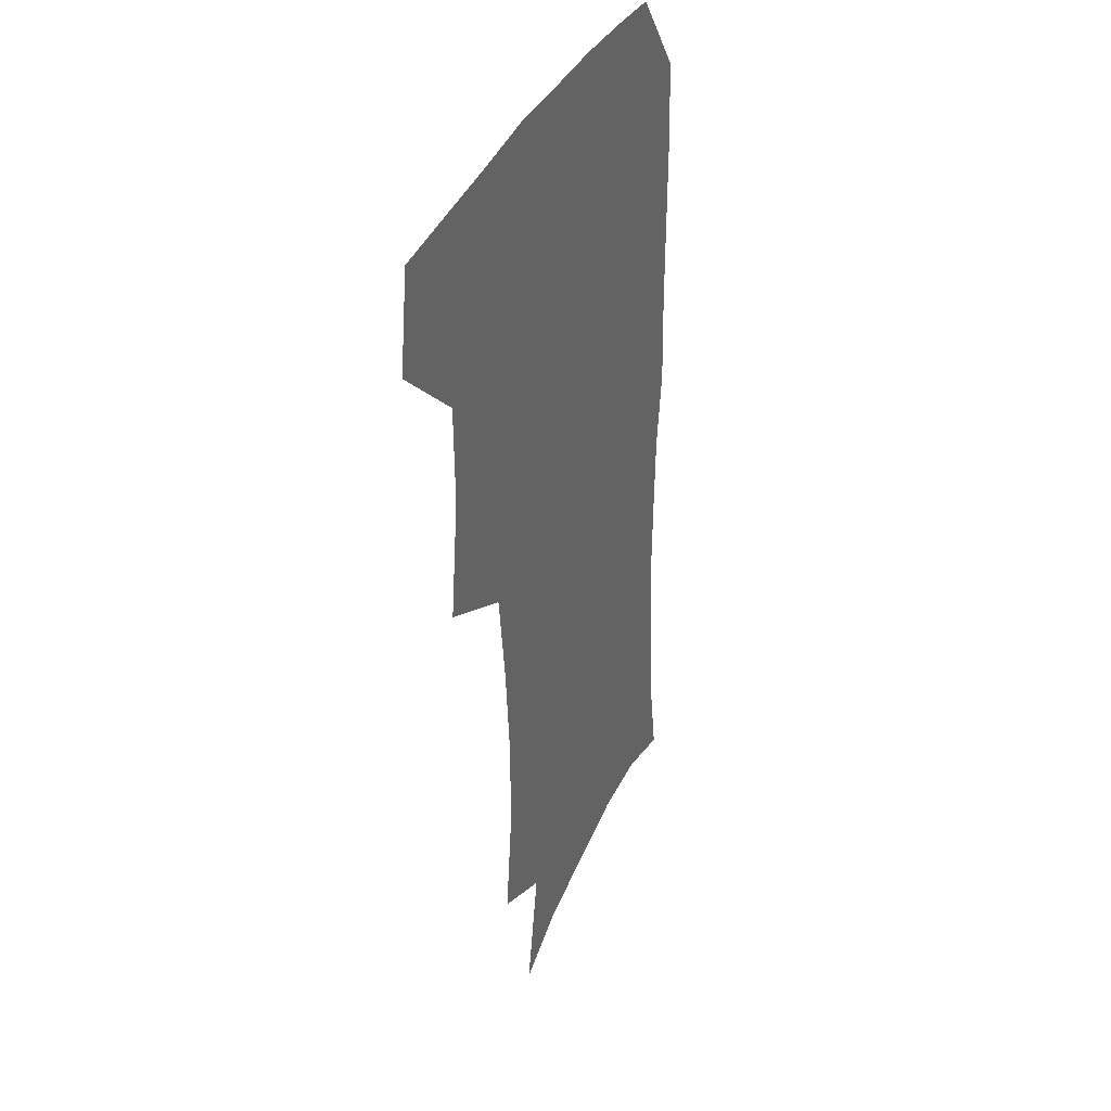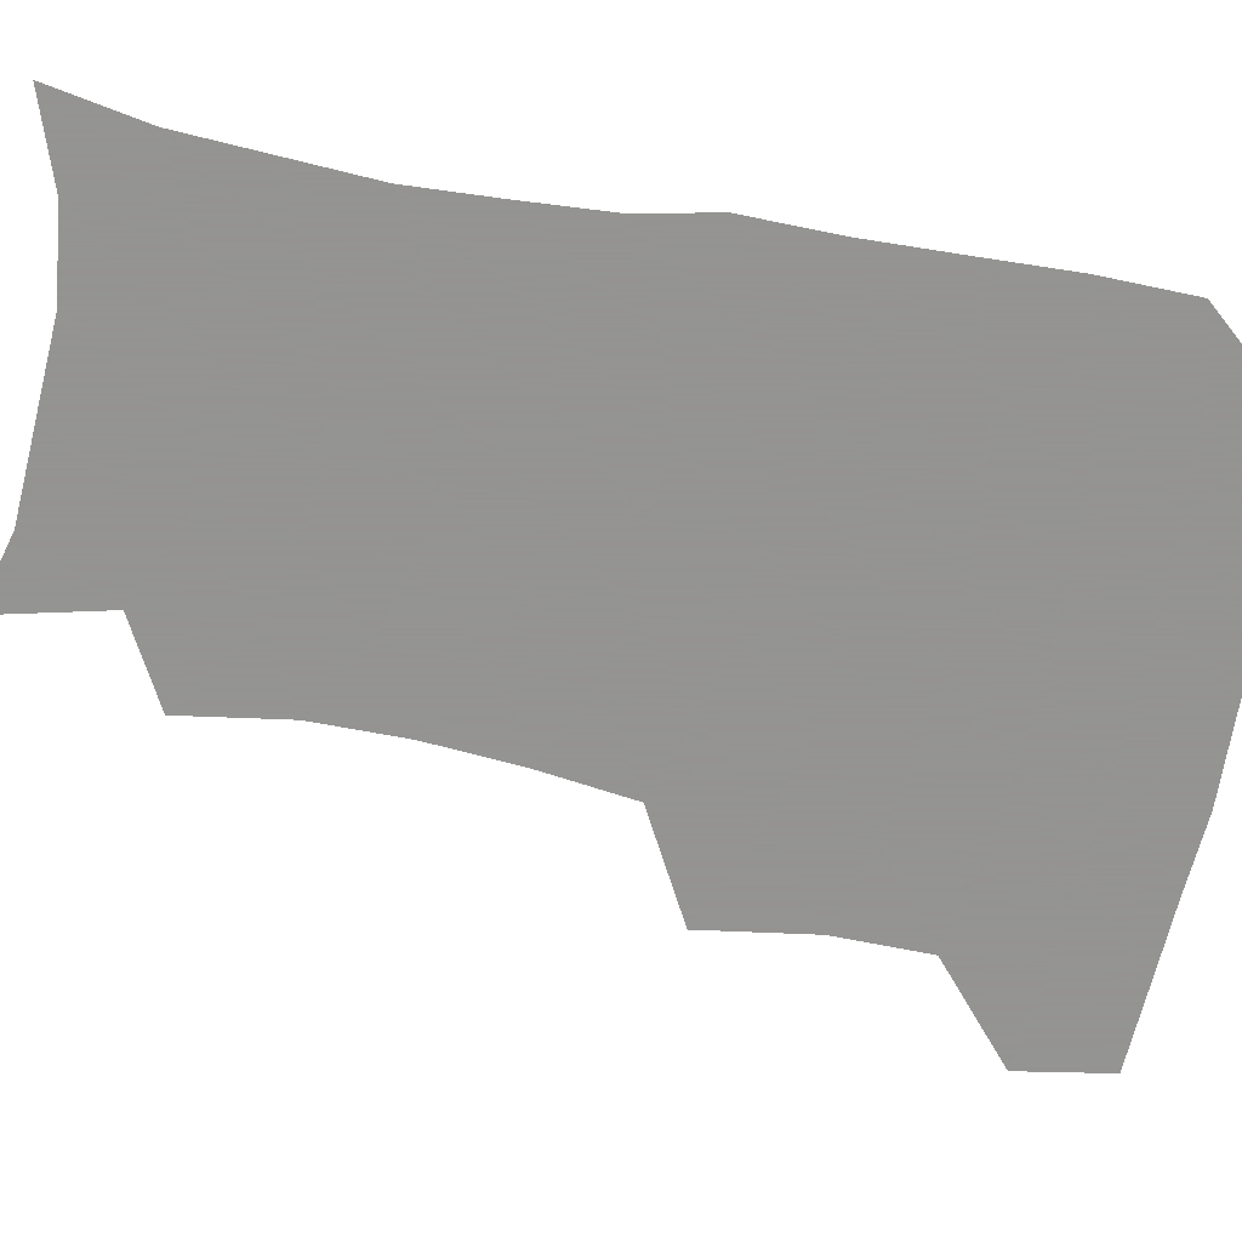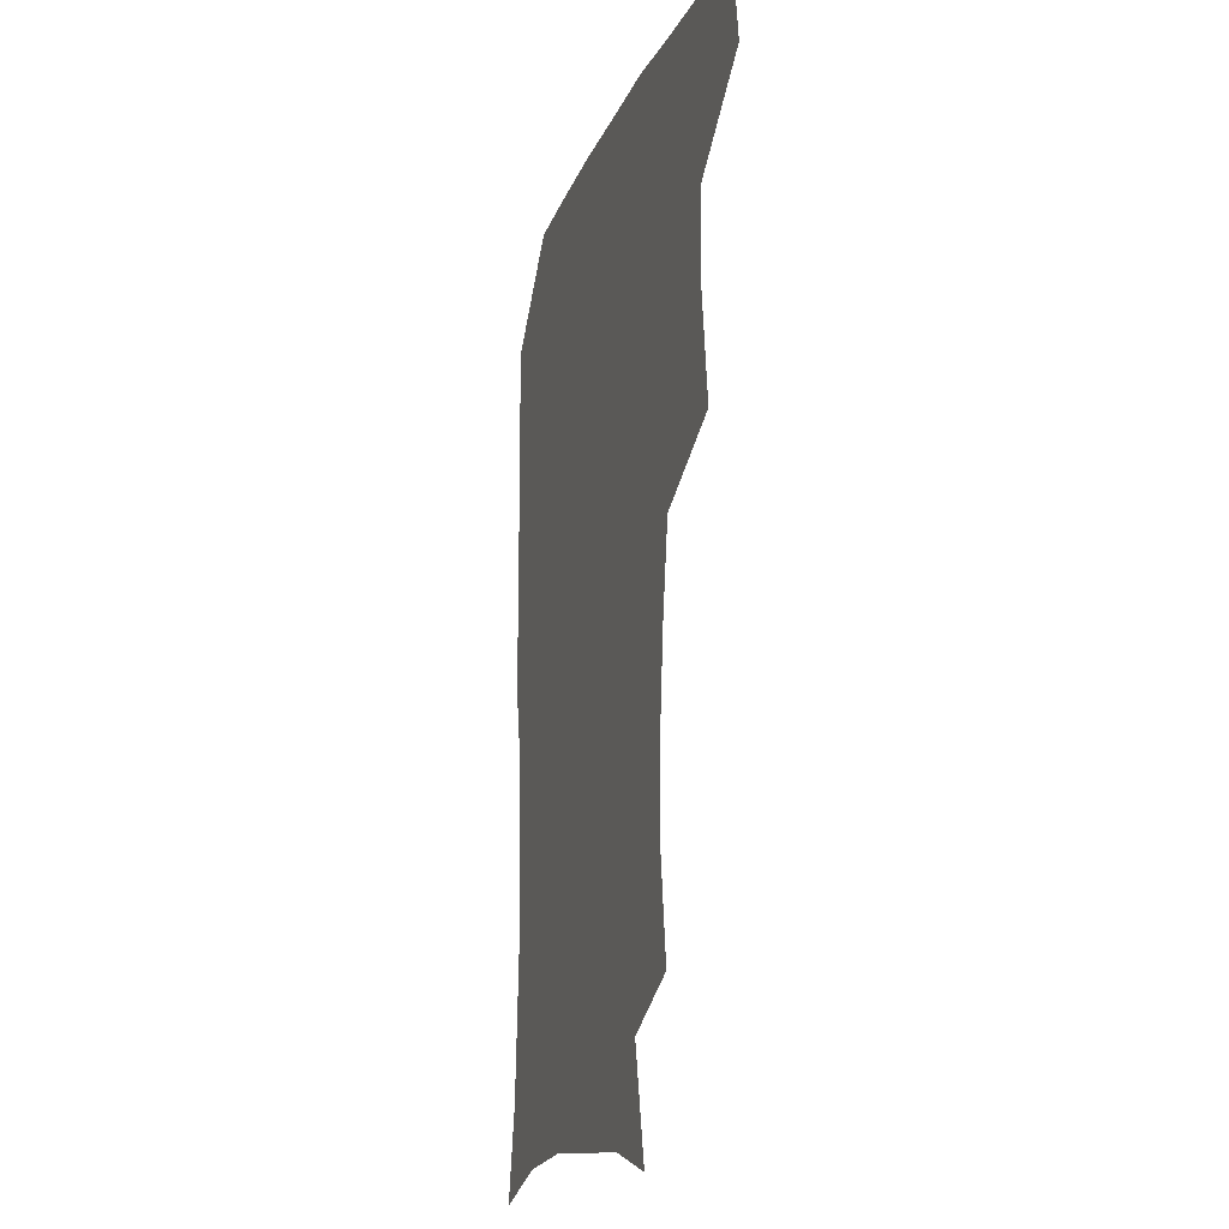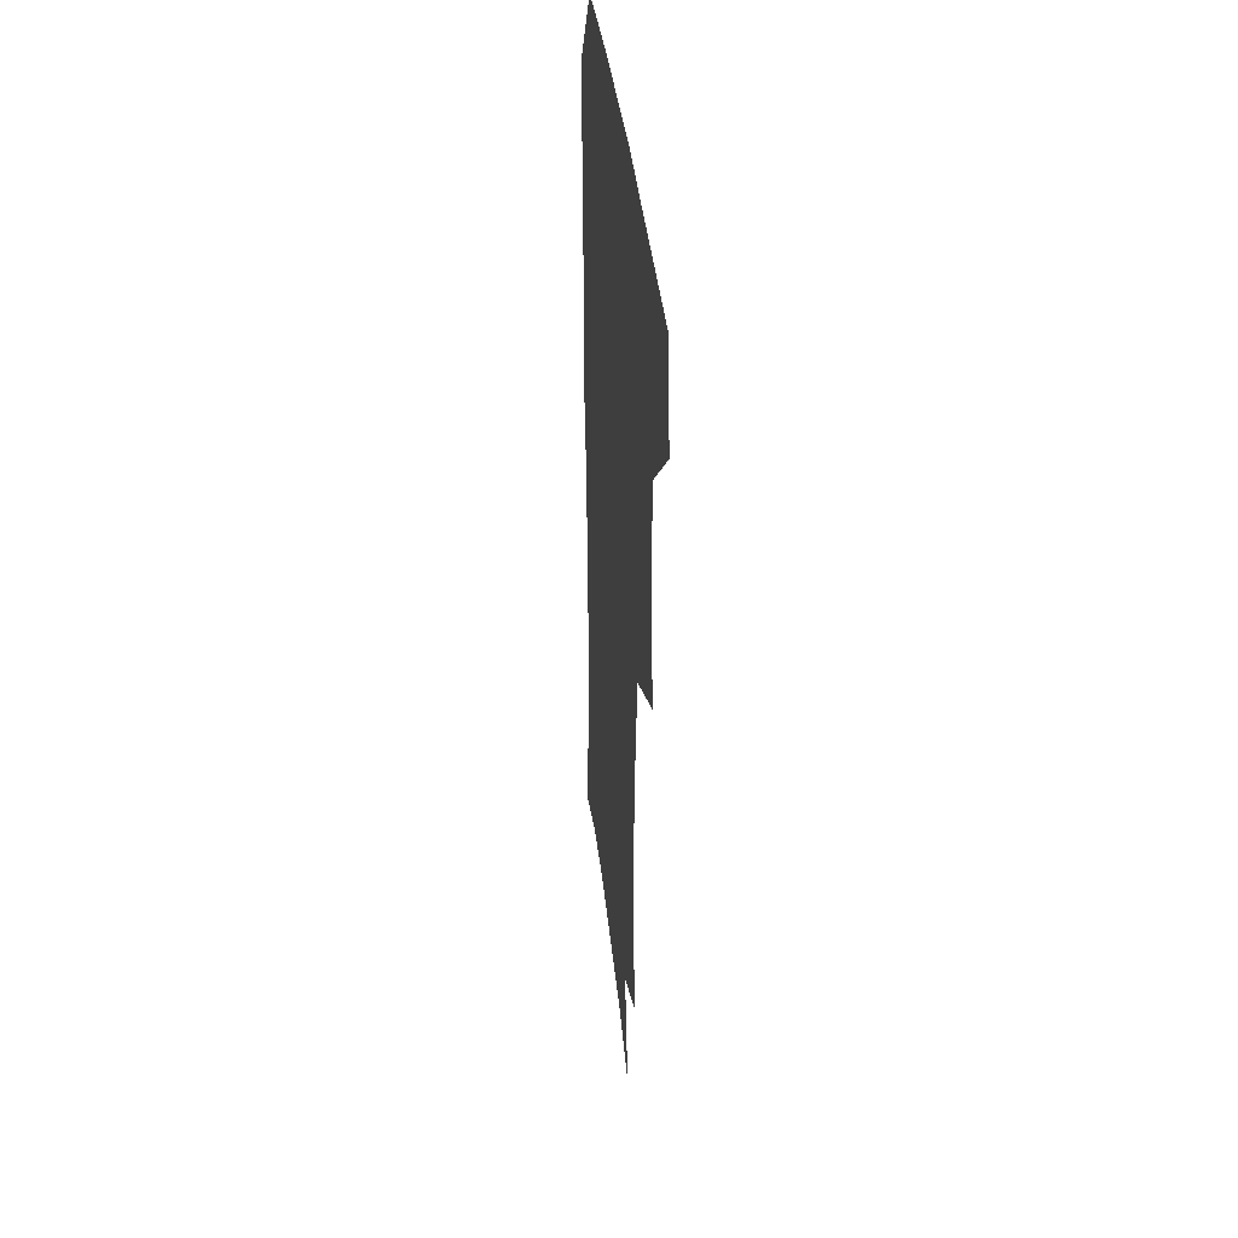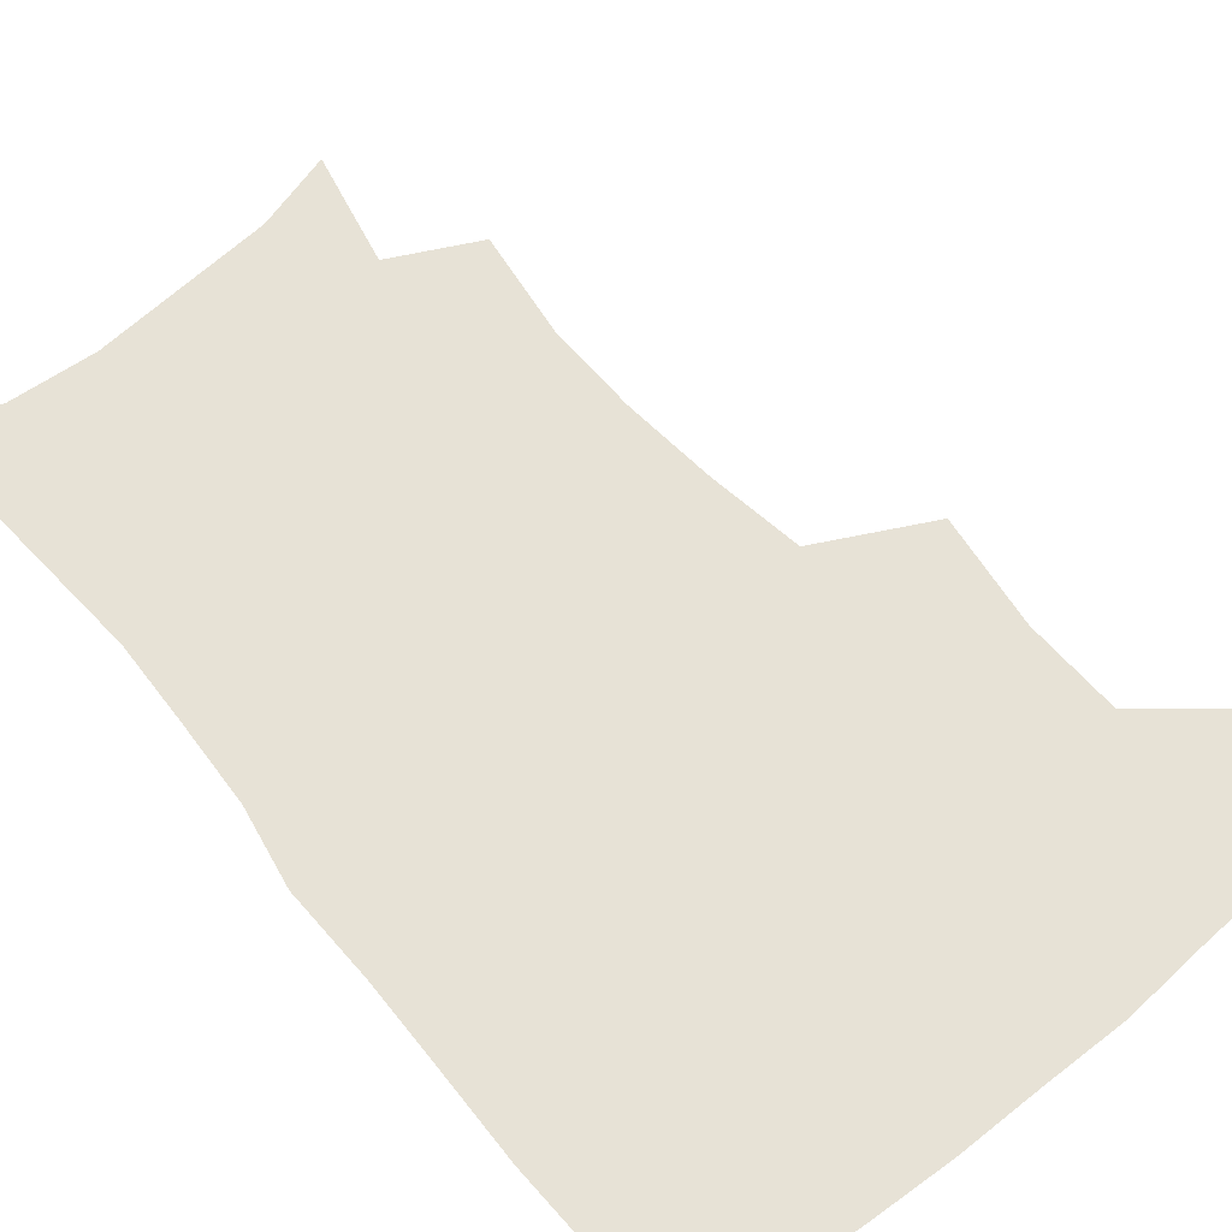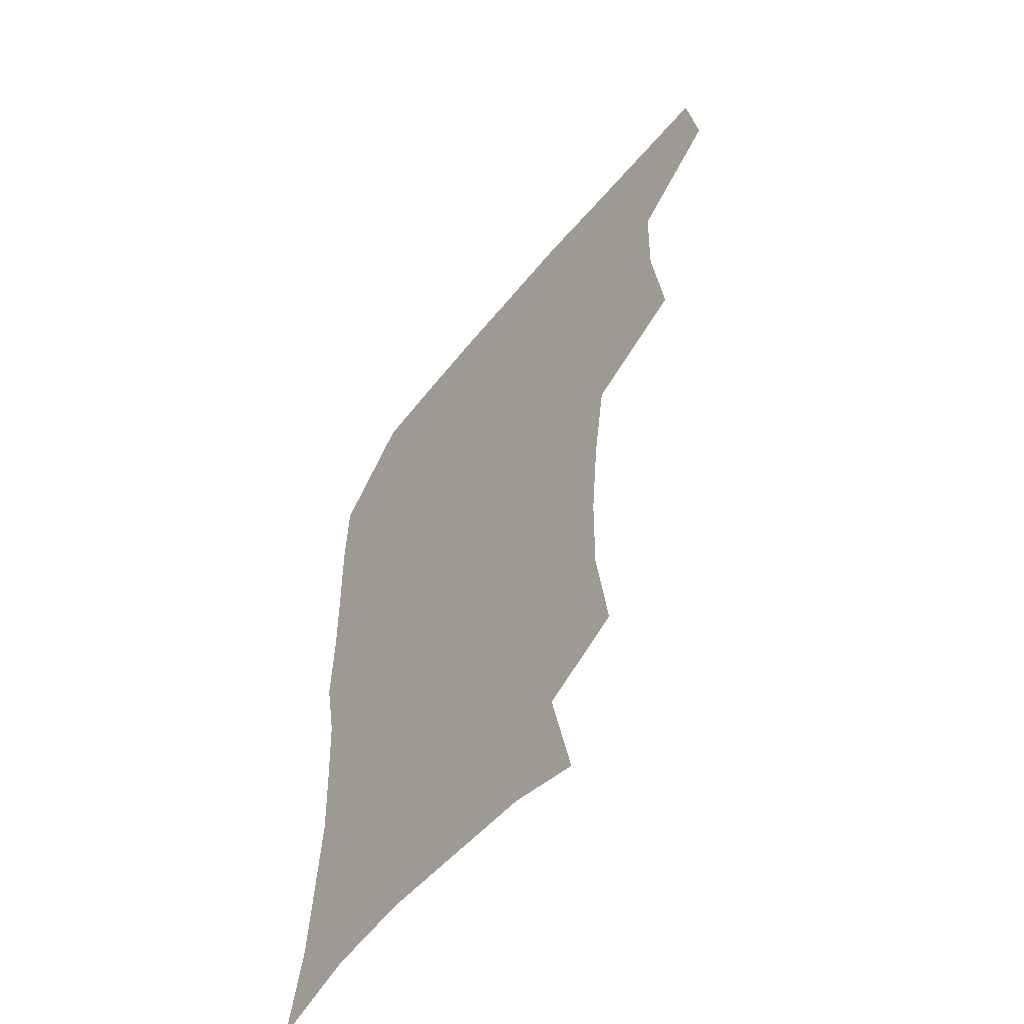
<metadata>
{"format":"obj","ext":"obj","renderer":"f3d","projection":"perspective","resolution":1024,"background":"white","views":[{"elev":34.3,"azim":-69.7,"up":"+Y"},{"elev":-66.9,"azim":80.0,"up":"+Z"},{"elev":-16.8,"azim":-107.1,"up":"+Y"},{"elev":36.1,"azim":-95.8,"up":"+Y"},{"elev":63.4,"azim":140.6,"up":"+Z"},{"elev":-56.5,"azim":-128.6,"up":"+Y"}]}
</metadata>
<code>
v 478.3 475.2 0
v 483.3 507.8 0
v 508.5 373.9 0
v 513.7 413.3 0
v 512.7 446.7 0
v 515.7 480.2 0
v 513.8 509.5 0
v 550 218.3 0
v 555 255.6 0
v 554.6 288 0
v 551.4 321.1 0
v 546.4 354.3 0
v 545.5 389.7 0
v 545.8 422.1 0
v 546.1 452.9 0
v 545.6 481.7 0
v 543.1 511 0
v 571.1 163.8 0
v 579.6 203.4 0
v 582.5 241.8 0
v 581.7 272.2 0
v 581.1 305.5 0
v 578.9 336.2 0
v 575.7 364.4 0
v 575.8 397.4 0
v 575.9 427.5 0
v 575.8 455.7 0
v 574.7 482.7 0
v 571.8 513 0
v 598.1 171.7 0
v 607 217.2 0
v 607.3 248.6 0
v 606.5 278.9 0
v 605.6 310.4 0
v 604.4 340.9 0
v 603.3 369.7 0
v 602.8 398.7 0
v 603 428.5 0
v 603.1 456.3 0
v 602.7 483.4 0
v 601.5 512.3 0
v 629.2 174.2 0
v 631.8 217.7 0
v 631.6 251.7 0
v 631.1 282.4 0
v 630.7 310.5 0
v 629.7 340.6 0
v 629.5 371.8 0
v 629.6 400.7 0
v 629.8 429.6 0
v 630.3 456.8 0
v 631 483.3 0
v 630.6 512 0
v 661.5 176.8 0
v 657.6 217.6 0
v 657.1 247.4 0
v 656 278.7 0
v 654.9 312.7 0
v 654.7 342.5 0
v 655.8 369.3 0
v 656.1 398.6 0
v 655.8 428.8 0
v 656.7 456.2 0
v 658.2 482.9 0
v 659.9 510.3 0
v 691.8 174.2 0
v 684.8 211.2 0
v 682.7 242.5 0
v 680.3 276.1 0
v 681.7 304.4 0
v 681.5 335.2 0
v 682.1 365 0
v 683.5 393.6 0
v 685.3 422.3 0
v 685.4 452 0
v 684.8 481.7 0
v 687.8 508.1 0
v 691 541 0
v 721.9 164.6 0
v 715.3 197.8 0
v 713.3 226.9 0
v 711 258.7 0
v 712.1 288.1 0
v 713.6 318.4 0
v 718.6 346.4 0
v 717.6 379.2 0
v 718.1 411 0
v 718.8 442.4 0
v 717.6 474.2 0
f 5 6 1
f 1 6 2
f 6 7 2
f 12 13 3
f 3 13 4
f 13 14 4
f 4 14 5
f 14 15 5
f 5 15 6
f 15 16 6
f 6 16 7
f 16 17 7
f 19 20 8
f 8 20 9
f 20 21 9
f 9 21 10
f 21 22 10
f 10 22 11
f 22 23 11
f 11 23 12
f 23 24 12
f 12 24 13
f 24 25 13
f 13 25 14
f 25 26 14
f 14 26 15
f 26 27 15
f 15 27 16
f 27 28 16
f 16 28 17
f 28 29 17
f 18 30 19
f 30 31 19
f 19 31 20
f 31 32 20
f 20 32 21
f 32 33 21
f 21 33 22
f 33 34 22
f 22 34 23
f 34 35 23
f 23 35 24
f 35 36 24
f 24 36 25
f 36 37 25
f 25 37 26
f 37 38 26
f 26 38 27
f 38 39 27
f 27 39 28
f 39 40 28
f 28 40 29
f 40 41 29
f 30 42 31
f 42 43 31
f 31 43 32
f 43 44 32
f 32 44 33
f 44 45 33
f 33 45 34
f 45 46 34
f 34 46 35
f 46 47 35
f 35 47 36
f 47 48 36
f 36 48 37
f 48 49 37
f 37 49 38
f 49 50 38
f 38 50 39
f 50 51 39
f 39 51 40
f 51 52 40
f 40 52 41
f 52 53 41
f 42 54 43
f 54 55 43
f 43 55 44
f 55 56 44
f 44 56 45
f 56 57 45
f 45 57 46
f 57 58 46
f 46 58 47
f 58 59 47
f 47 59 48
f 59 60 48
f 48 60 49
f 60 61 49
f 49 61 50
f 61 62 50
f 50 62 51
f 62 63 51
f 51 63 52
f 63 64 52
f 52 64 53
f 64 65 53
f 54 66 55
f 66 67 55
f 55 67 56
f 67 68 56
f 56 68 57
f 68 69 57
f 57 69 58
f 69 70 58
f 58 70 59
f 70 71 59
f 59 71 60
f 71 72 60
f 60 72 61
f 72 73 61
f 61 73 62
f 73 74 62
f 62 74 63
f 74 75 63
f 63 75 64
f 75 76 64
f 64 76 65
f 76 77 65
f 66 79 67
f 79 80 67
f 67 80 68
f 80 81 68
f 68 81 69
f 81 82 69
f 69 82 70
f 82 83 70
f 70 83 71
f 83 84 71
f 71 84 72
f 84 85 72
f 72 85 73
f 85 86 73
f 73 86 74
f 86 87 74
f 74 87 75
f 87 88 75
f 75 88 76
f 88 89 76
f 76 89 77

</code>
